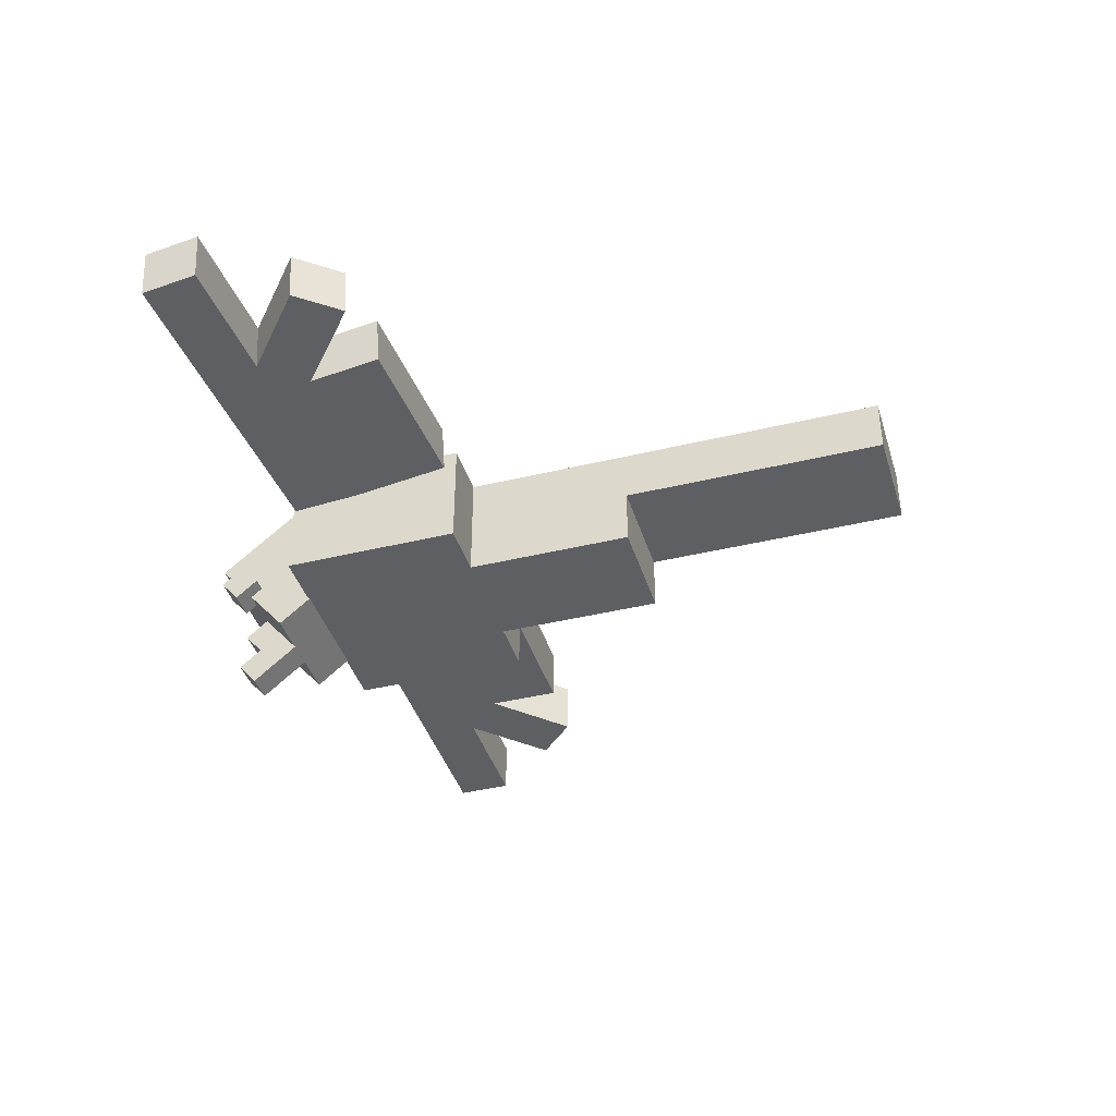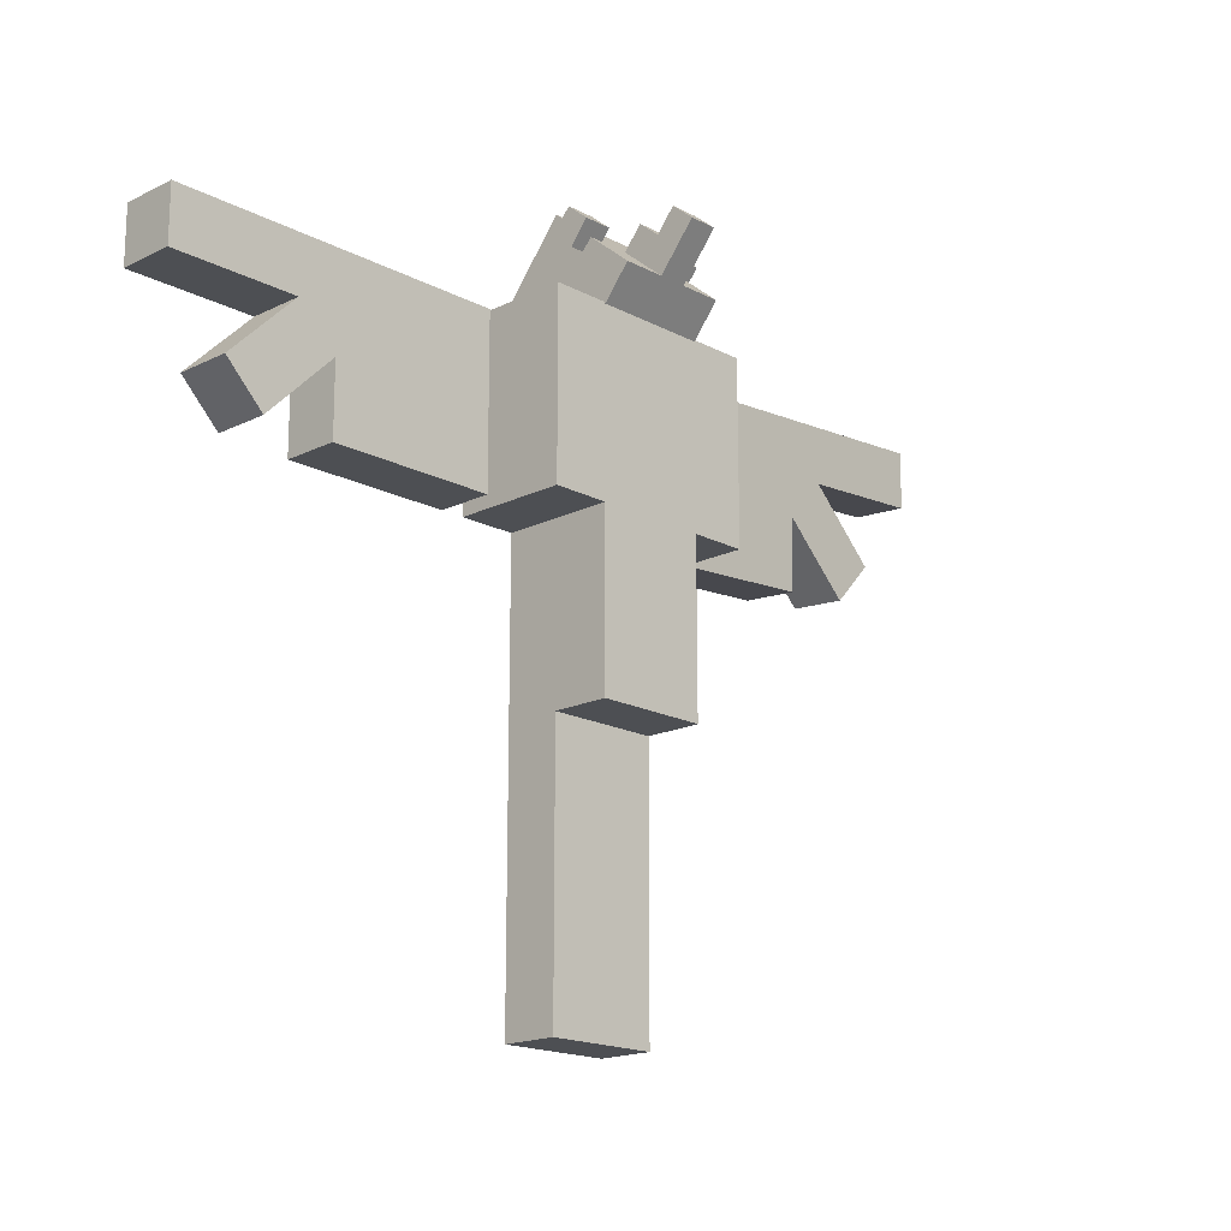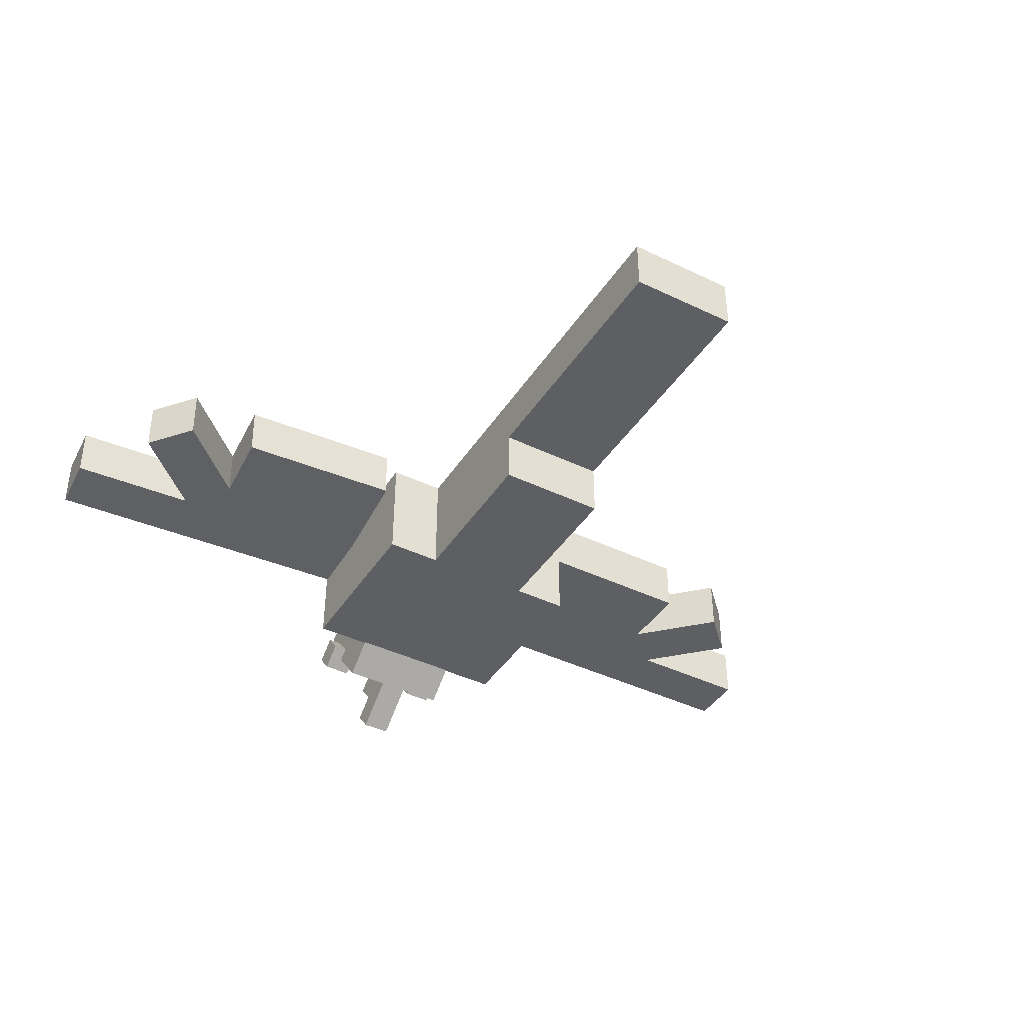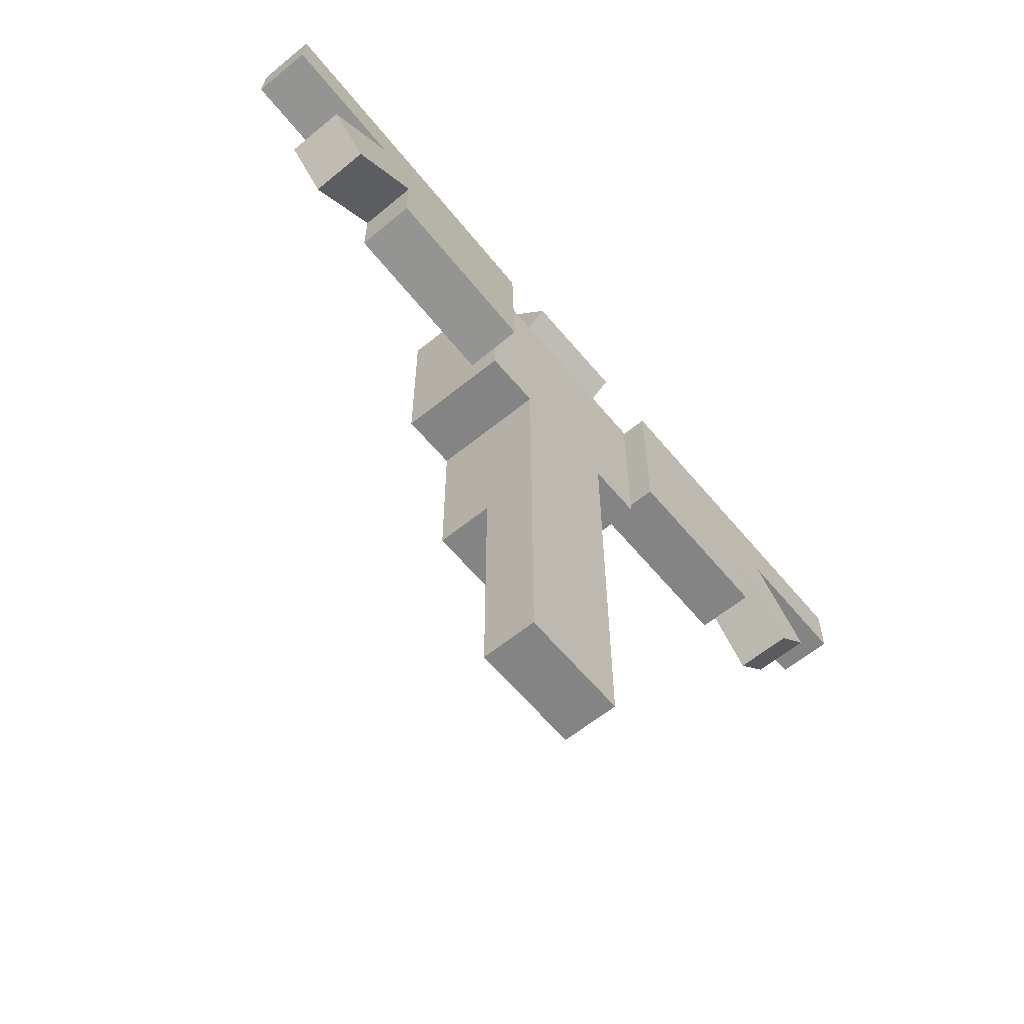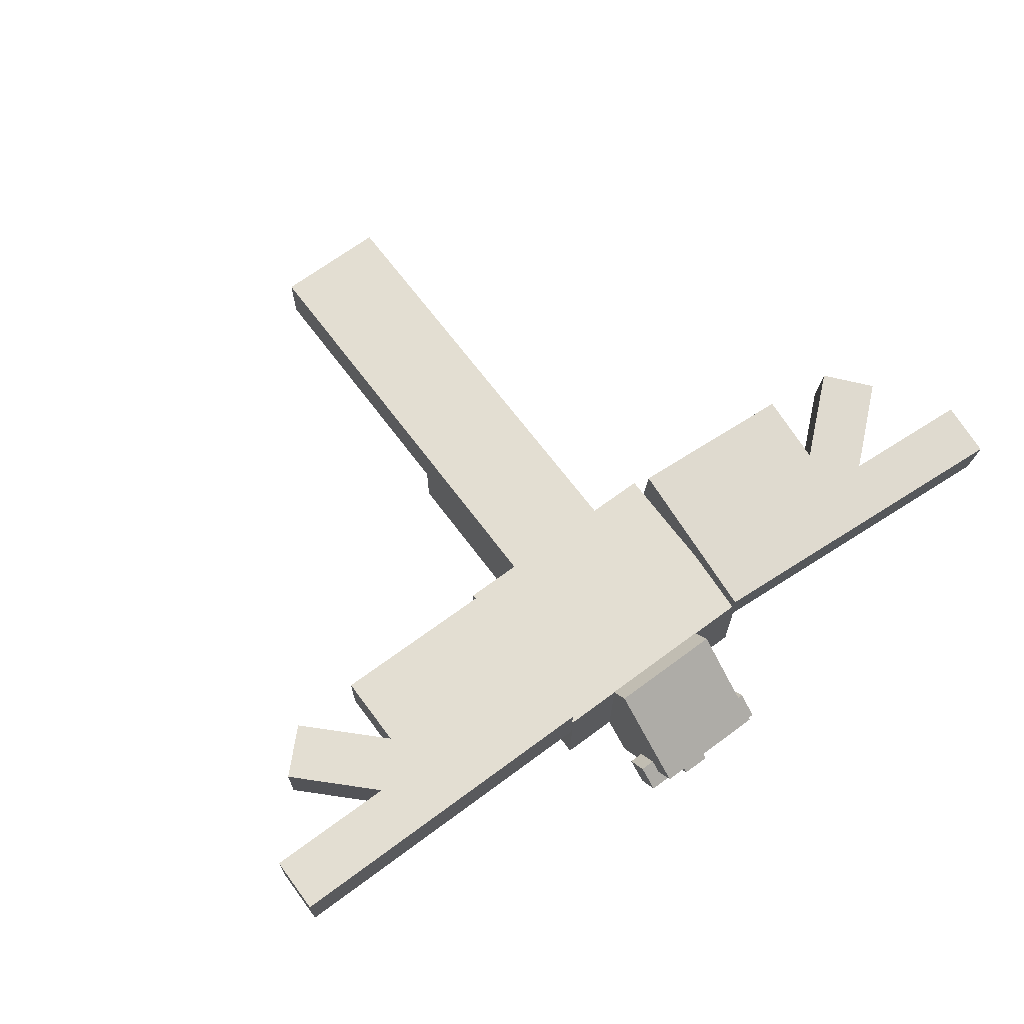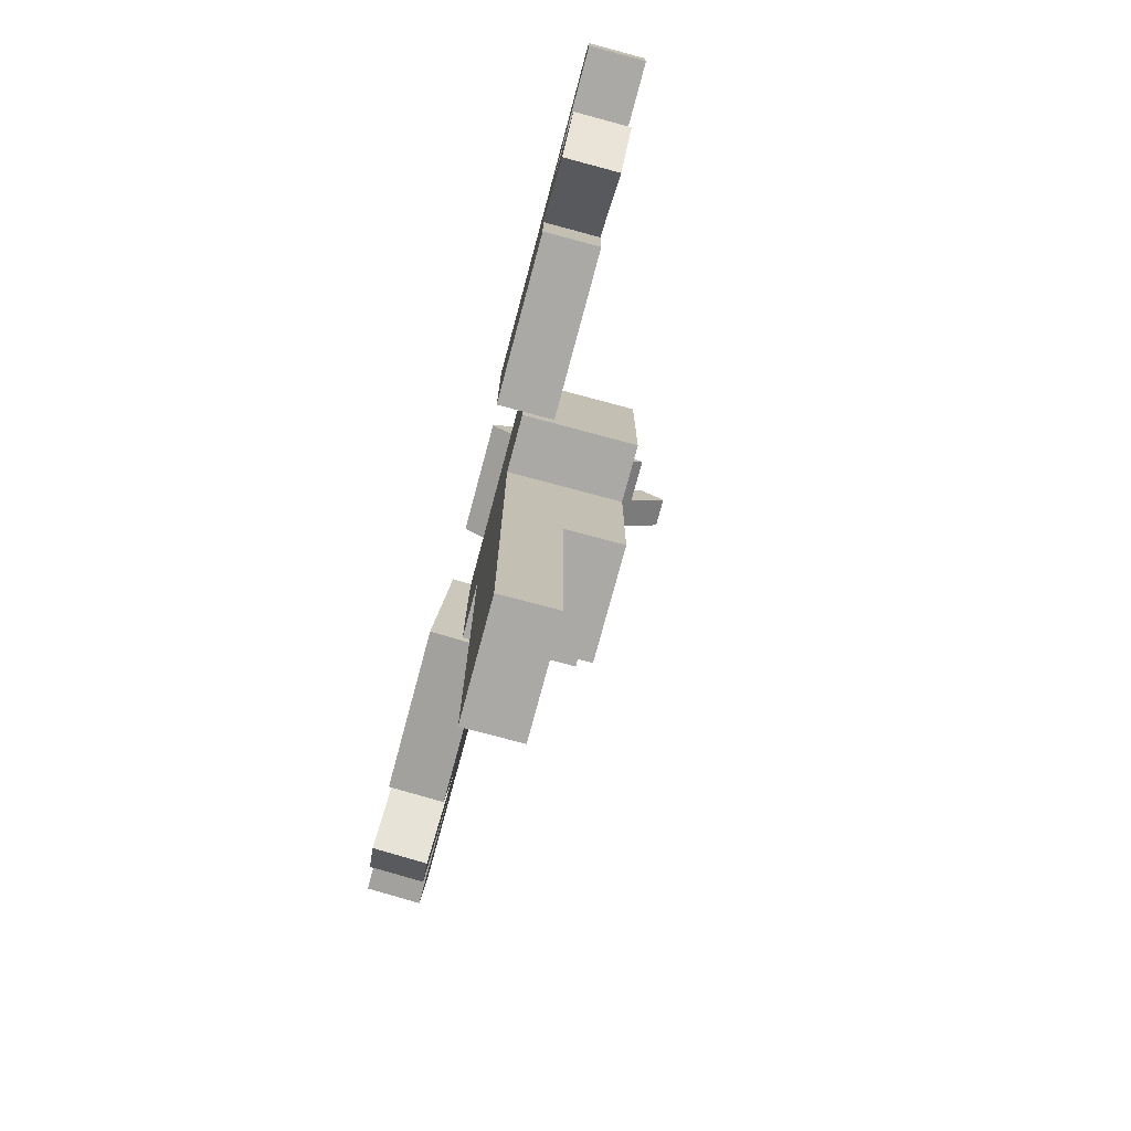
<metadata>
{"format":"obj","ext":"obj","renderer":"f3d","projection":"perspective","resolution":1024,"background":"white","views":[{"elev":-40.3,"azim":106.6,"up":"+Y"},{"elev":-17.6,"azim":-46.0,"up":"+Z"},{"elev":-41.6,"azim":149.8,"up":"+Y"},{"elev":-61.3,"azim":129.6,"up":"+Z"},{"elev":67.7,"azim":-36.7,"up":"+Y"},{"elev":-75.5,"azim":-105.0,"up":"+Z"}]}
</metadata>
<code>
g enemy145_mesh
v 0.2 0.1 0.55
v 0.2 -0.1 0.2289
v 0.2 -0.1 0.55
v 0.2 0.1 0.2289
v -0.2 -0.1 0.55
v -0.2 0.1 0.2289
v -0.2 0.1 0.55
v -0.2 -0.1 0.2289
v -0.2 0.1 0.2289
v 0.2 0.1 0.55
v -0.2 0.1 0.55
v 0.2 0.1 0.2289
v -0.09956 -0.1 0.2289
v 0.09956 -0.1 -0.07184
v -0.09956 -0.1 -0.07184
v 0.09956 -0.1 0.2289
v 0.09956 0.00134 -0.07184
v 0.09956 0.1 -0.55
v 0.09956 0.00134 -0.55
v 0.09956 0.1 0.2289
v 0.09956 -0.1 -0.07184
v 0.09956 -0.1 0.2289
v -0.2 -0.1 0.2289
v 0.2 0.1 0.2289
v -0.2 0.1 0.2289
v 0.2 -0.1 0.2289
v -0.09956 0.1 0.2289
v -0.09956 0.00134 -0.55
v -0.09956 0.1 -0.55
v -0.09956 0.00134 -0.07184
v -0.09956 -0.1 0.2289
v -0.09956 -0.1 -0.07184
v -0.09956 0.1 -0.55
v 0.09956 0.00134 -0.55
v 0.09956 0.1 -0.55
v -0.09956 0.00134 -0.55
v -0.2 0.1 0.55
v 0.2 -0.1 0.55
v -0.2 -0.1 0.55
v 0.2 0.1 0.55
v 0.09956 -0.1 -0.07184
v -0.09956 0.00134 -0.07184
v -0.09956 -0.1 -0.07184
v 0.09956 0.00134 -0.07184
v -0.09956 0.00134 -0.55
v 0.09956 0.00134 -0.07184
v 0.09956 0.00134 -0.55
v -0.09956 0.00134 -0.07184
v 0.1914 0.1338 0.5532
v 0.5109 0.1559 0.275
v 0.5021 0.1463 0.4045
v 0.2116 0.1559 0.2547
v 0.568 0.1411 0.4795
v 0.7899 0.1337 0.5945
v 0.7967 0.1411 0.495
v 0.7008 0.1503 0.3639
v 0.635 0.1555 0.2888
v 0.5026 0.04658 0.3972
v 0.2121 0.05617 0.2474
v 0.1918 0.03409 0.5459
v 0.5114 0.05616 0.2677
v 0.5685 0.04138 0.4722
v 0.6355 0.05576 0.2815
v 0.7013 0.05055 0.3566
v 0.7904 0.03402 0.5872
v 0.7972 0.04138 0.4877
v 0.7013 0.05055 0.3566
v 0.635 0.1555 0.2888
v 0.6355 0.05576 0.2815
v 0.7008 0.1503 0.3639
v 0.635 0.1555 0.2888
v 0.5026 0.04658 0.3972
v 0.6355 0.05576 0.2815
v 0.5021 0.1463 0.4045
v 0.7013 0.05055 0.3566
v 0.568 0.1411 0.4795
v 0.7008 0.1503 0.3639
v 0.5685 0.04138 0.4722
v 0.5114 0.05616 0.2677
v 0.2116 0.1559 0.2547
v 0.2121 0.05617 0.2474
v 0.5109 0.1559 0.275
v 0.2121 0.05617 0.2474
v 0.1914 0.1338 0.5532
v 0.1918 0.03409 0.5459
v 0.2116 0.1559 0.2547
v 0.1918 0.03409 0.5459
v 0.7899 0.1337 0.5945
v 0.7904 0.03402 0.5872
v 0.1914 0.1338 0.5532
v 0.5114 0.05616 0.2677
v 0.5021 0.1463 0.4045
v 0.5109 0.1559 0.275
v 0.5026 0.04658 0.3972
v 0.7904 0.03402 0.5872
v 0.7967 0.1411 0.495
v 0.7972 0.04138 0.4877
v 0.7899 0.1337 0.5945
v 0.7967 0.1411 0.495
v 0.5685 0.04138 0.4722
v 0.7972 0.04138 0.4877
v 0.568 0.1411 0.4795
v -0.5019 0.04523 0.3801
v -0.5729 0.04523 0.4506
v -0.2023 0.04523 0.5506
v -0.6264 0.04523 0.2551
v -0.6973 0.04523 0.3257
v -0.8023 0.04523 0.5501
v -0.802 0.04523 0.4501
v -0.2016 0.04523 0.2506
v -0.5016 0.04523 0.25
v -0.6973 0.04523 0.3257
v -0.6264 0.1452 0.2551
v -0.6973 0.1452 0.3257
v -0.6264 0.04523 0.2551
v -0.6264 0.1452 0.2551
v -0.5019 0.04523 0.3801
v -0.5019 0.1452 0.3801
v -0.6264 0.04523 0.2551
v -0.6973 0.04523 0.3257
v -0.5729 0.1452 0.4506
v -0.5729 0.04523 0.4506
v -0.6973 0.1452 0.3257
v -0.5729 0.1452 0.4506
v -0.8023 0.1452 0.5501
v -0.802 0.1452 0.4501
v -0.2023 0.1452 0.5506
v -0.5019 0.1452 0.3801
v -0.6973 0.1452 0.3257
v -0.6264 0.1452 0.2551
v -0.5016 0.1452 0.25
v -0.2016 0.1452 0.2506
v -0.5016 0.04523 0.25
v -0.2016 0.1452 0.2506
v -0.5016 0.1452 0.25
v -0.2016 0.04523 0.2506
v -0.2016 0.04523 0.2506
v -0.2023 0.1452 0.5506
v -0.2016 0.1452 0.2506
v -0.2023 0.04523 0.5506
v -0.8023 0.1452 0.5501
v -0.2023 0.04523 0.5506
v -0.8023 0.04523 0.5501
v -0.2023 0.1452 0.5506
v -0.5016 0.04523 0.25
v -0.5019 0.1452 0.3801
v -0.5019 0.04523 0.3801
v -0.5016 0.1452 0.25
v -0.8023 0.04523 0.5501
v -0.802 0.1452 0.4501
v -0.8023 0.1452 0.5501
v -0.802 0.04523 0.4501
v -0.802 0.1452 0.4501
v -0.5729 0.04523 0.4506
v -0.5729 0.1452 0.4506
v -0.802 0.04523 0.4501
v 0.025 -0.06988 0.6676
v 0.025 -0.1394 0.6745
v 0.025 -0.102 0.7059
v 0.025 -0.1465 0.6033
v 0.025 -0.2108 0.6799
v 0.025 -0.1715 0.7128
v -0.025 -0.1394 0.6745
v -0.025 -0.2108 0.6799
v -0.025 -0.1465 0.6033
v -0.025 -0.1715 0.7128
v -0.025 -0.06988 0.6676
v -0.025 -0.102 0.7059
v 0.025 -0.06988 0.6676
v -0.025 -0.1465 0.6033
v 0.025 -0.1465 0.6033
v -0.025 -0.06988 0.6676
v 0.025 -0.2108 0.6799
v -0.025 -0.1715 0.7128
v 0.025 -0.1715 0.7128
v -0.025 -0.2108 0.6799
v -0.025 -0.06988 0.6676
v 0.025 -0.102 0.7059
v -0.025 -0.102 0.7059
v 0.025 -0.06988 0.6676
v 0.025 -0.2108 0.6799
v -0.025 -0.1465 0.6033
v -0.025 -0.2108 0.6799
v 0.025 -0.1465 0.6033
v -0.025 -0.102 0.7059
v 0.025 -0.1394 0.6745
v -0.025 -0.1394 0.6745
v 0.025 -0.102 0.7059
v 0.025 -0.1394 0.6745
v -0.025 -0.1715 0.7128
v -0.025 -0.1394 0.6745
v 0.025 -0.1715 0.7128
v 0.1247 -0.04593 0.7195
v 0.1247 -0.05209 0.6491
v 0.1247 -0.08423 0.6874
v 0.1247 -0.01379 0.6812
v 0.1247 -0.01379 0.6812
v 0.07465 -0.05209 0.6491
v 0.1247 -0.05209 0.6491
v 0.07465 -0.01379 0.6812
v 0.07465 -0.01379 0.6812
v 0.07465 -0.08423 0.6874
v 0.07465 -0.05209 0.6491
v 0.07465 -0.04593 0.7195
v 0.07465 -0.04593 0.7195
v 0.1247 -0.08423 0.6874
v 0.07465 -0.08423 0.6874
v 0.1247 -0.04593 0.7195
v 0.07465 -0.04593 0.7195
v 0.1247 -0.01379 0.6812
v 0.1247 -0.04593 0.7195
v 0.07465 -0.01379 0.6812
v 0.1247 -0.08423 0.6874
v 0.07465 -0.05209 0.6491
v 0.07465 -0.08423 0.6874
v 0.1247 -0.05209 0.6491
v -0.07535 -0.04593 0.7195
v -0.07535 -0.05209 0.6491
v -0.07535 -0.08423 0.6874
v -0.07535 -0.01379 0.6812
v -0.07535 -0.01379 0.6812
v -0.1253 -0.05209 0.6491
v -0.07535 -0.05209 0.6491
v -0.1253 -0.01379 0.6812
v -0.1253 -0.01379 0.6812
v -0.1253 -0.08423 0.6874
v -0.1253 -0.05209 0.6491
v -0.1253 -0.04593 0.7195
v -0.1253 -0.04593 0.7195
v -0.07535 -0.08423 0.6874
v -0.1253 -0.08423 0.6874
v -0.07535 -0.04593 0.7195
v -0.1253 -0.04593 0.7195
v -0.07535 -0.01379 0.6812
v -0.07535 -0.04593 0.7195
v -0.1253 -0.01379 0.6812
v -0.07535 -0.08423 0.6874
v -0.1253 -0.05209 0.6491
v -0.1253 -0.08423 0.6874
v -0.07535 -0.05209 0.6491
v 0.1 0.006484 0.7318
v 0.1 -0.01817 0.4501
v 0.1 -0.1467 0.6033
v 0.1 0.135 0.5786
v 0.1 0.135 0.5786
v -0.1 -0.01817 0.4501
v 0.1 -0.01817 0.4501
v -0.1 0.135 0.5786
v -0.1 0.135 0.5786
v -0.1 -0.1467 0.6033
v -0.1 -0.01817 0.4501
v -0.1 0.006484 0.7318
v -0.1 0.006484 0.7318
v 0.1 -0.1467 0.6033
v -0.1 -0.1467 0.6033
v 0.1 0.006484 0.7318
v -0.1 0.006484 0.7318
v 0.1 0.135 0.5786
v 0.1 0.006484 0.7318
v -0.1 0.135 0.5786
v 0.1 -0.1467 0.6033
v -0.1 -0.01817 0.4501
v -0.1 -0.1467 0.6033
v 0.1 -0.01817 0.4501
v 0.2 -0.1 0.55
v -0.2 -0.1 0.2289
v -0.2 -0.1 0.55
v 0.2 -0.1 0.2289
v 0.09956 0.1 0.2289
v -0.09956 0.1 -0.55
v 0.09956 0.1 -0.55
v -0.09956 0.1 0.2289
g enemy145_mesh_0
f 3 2 1
f 4 1 2
f 7 6 5
f 8 5 6
f 11 10 9
f 12 9 10
f 15 14 13
f 16 13 14
f 19 18 17
f 20 17 18
f 17 20 21
f 22 21 20
f 25 24 23
f 26 23 24
f 29 28 27
f 30 27 28
f 27 30 31
f 32 31 30
f 35 34 33
f 36 33 34
f 39 38 37
f 40 37 38
f 43 42 41
f 44 41 42
f 47 46 45
f 48 45 46
f 51 50 49
f 52 49 50
f 53 51 49
f 49 54 53
f 55 53 54
f 53 56 51
f 57 51 56
f 60 59 58
f 61 58 59
f 62 60 58
f 58 63 62
f 64 62 63
f 60 62 65
f 66 65 62
f 69 68 67
f 70 67 68
f 73 72 71
f 74 71 72
f 77 76 75
f 78 75 76
f 81 80 79
f 82 79 80
f 85 84 83
f 86 83 84
f 89 88 87
f 90 87 88
f 93 92 91
f 94 91 92
f 97 96 95
f 98 95 96
f 101 100 99
f 102 99 100
f 105 104 103
f 103 104 106
f 107 106 104
f 105 108 104
f 109 104 108
f 105 103 110
f 111 110 103
f 114 113 112
f 115 112 113
f 118 117 116
f 119 116 117
f 122 121 120
f 123 120 121
f 126 125 124
f 127 124 125
f 128 124 127
f 124 128 129
f 130 129 128
f 128 127 131
f 132 131 127
f 135 134 133
f 136 133 134
f 139 138 137
f 140 137 138
f 143 142 141
f 144 141 142
f 147 146 145
f 148 145 146
f 151 150 149
f 152 149 150
f 155 154 153
f 156 153 154
f 159 158 157
f 160 157 158
f 160 158 161
f 162 161 158
f 165 164 163
f 166 163 164
f 165 163 167
f 168 167 163
f 171 170 169
f 172 169 170
f 175 174 173
f 176 173 174
f 179 178 177
f 180 177 178
f 183 182 181
f 184 181 182
f 187 186 185
f 188 185 186
f 191 190 189
f 192 189 190
f 195 194 193
f 196 193 194
f 199 198 197
f 200 197 198
f 203 202 201
f 204 201 202
f 207 206 205
f 208 205 206
f 211 210 209
f 212 209 210
f 215 214 213
f 216 213 214
f 219 218 217
f 220 217 218
f 223 222 221
f 224 221 222
f 227 226 225
f 228 225 226
f 231 230 229
f 232 229 230
f 235 234 233
f 236 233 234
f 239 238 237
f 240 237 238
f 243 242 241
f 244 241 242
f 247 246 245
f 248 245 246
f 251 250 249
f 252 249 250
f 255 254 253
f 256 253 254
f 259 258 257
f 260 257 258
f 263 262 261
f 264 261 262
f 267 266 265
f 268 265 266
f 271 270 269
f 272 269 270

</code>
